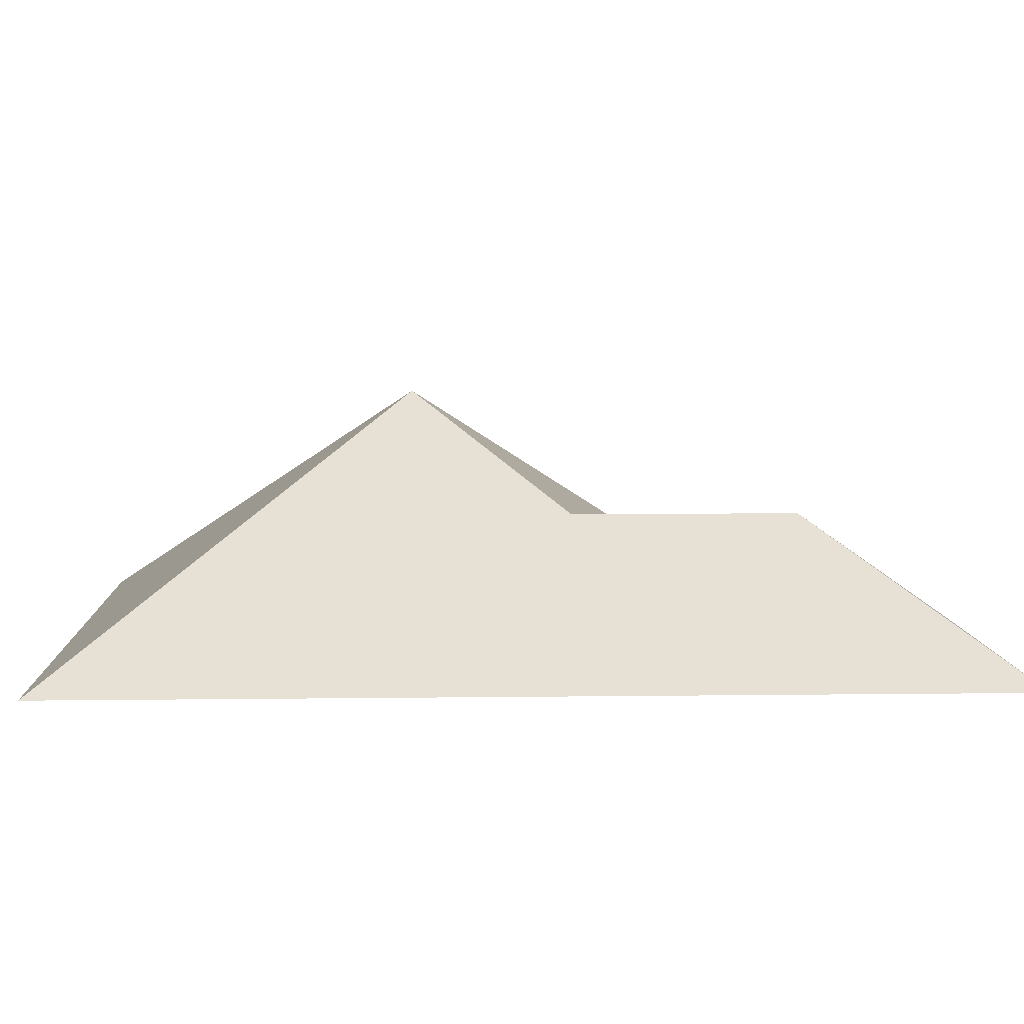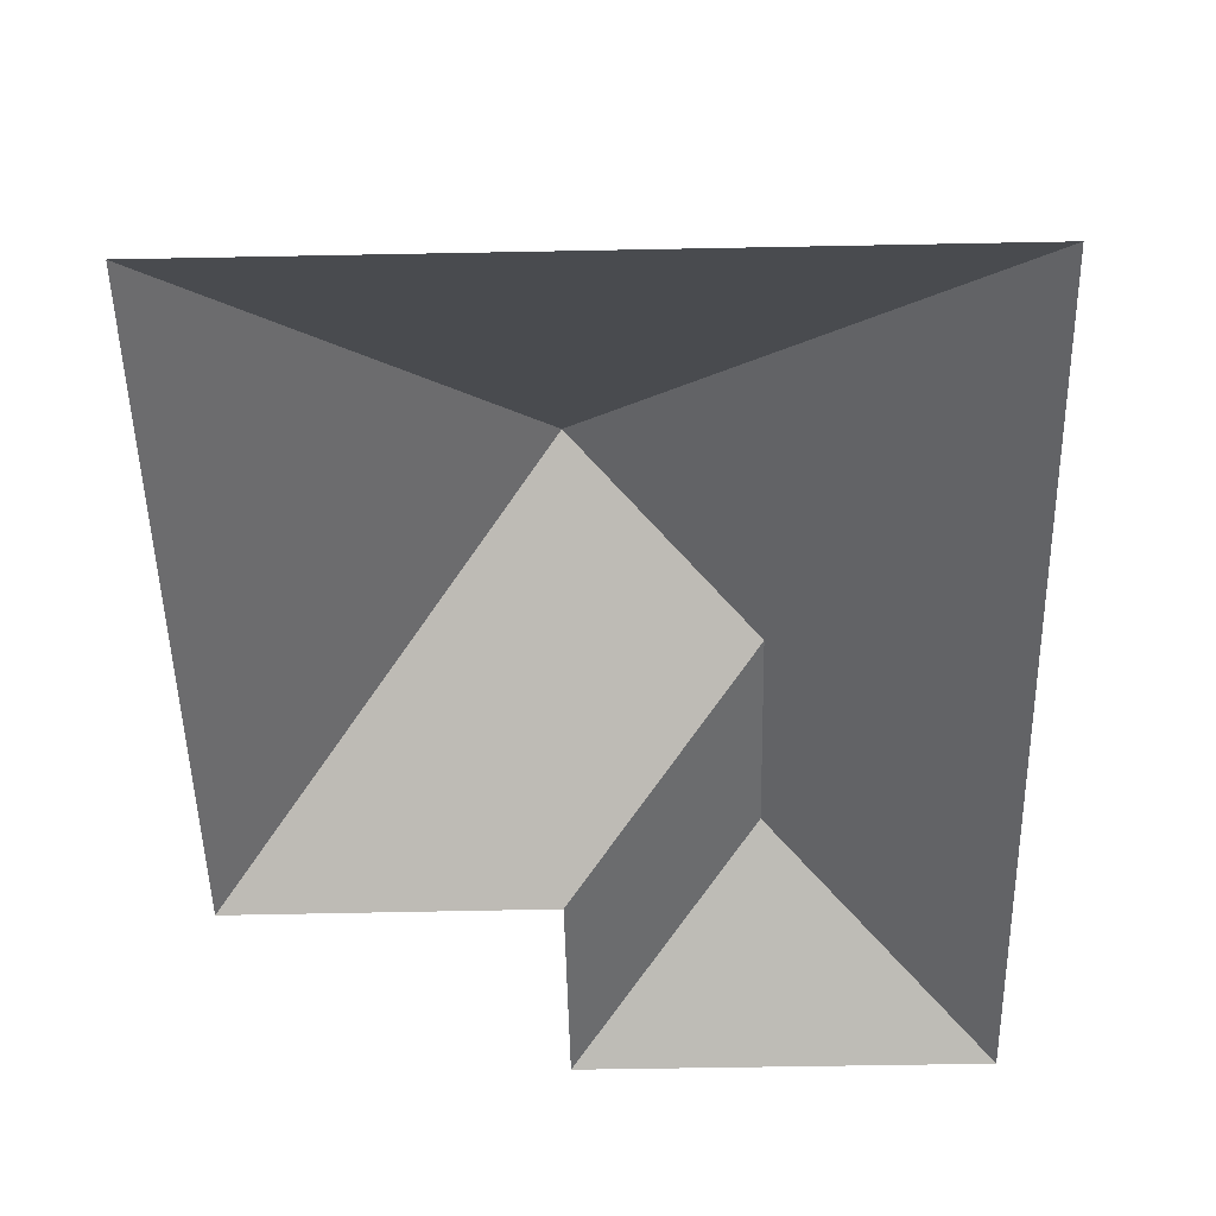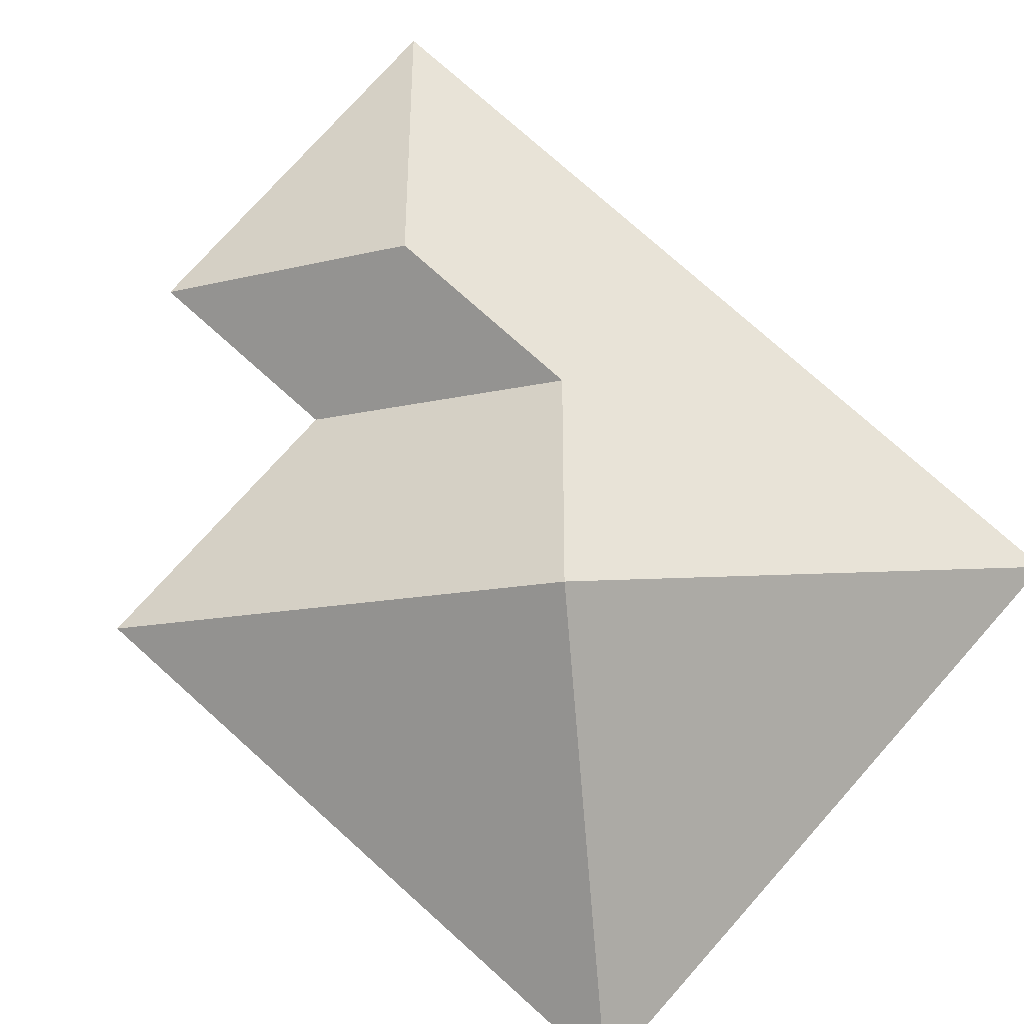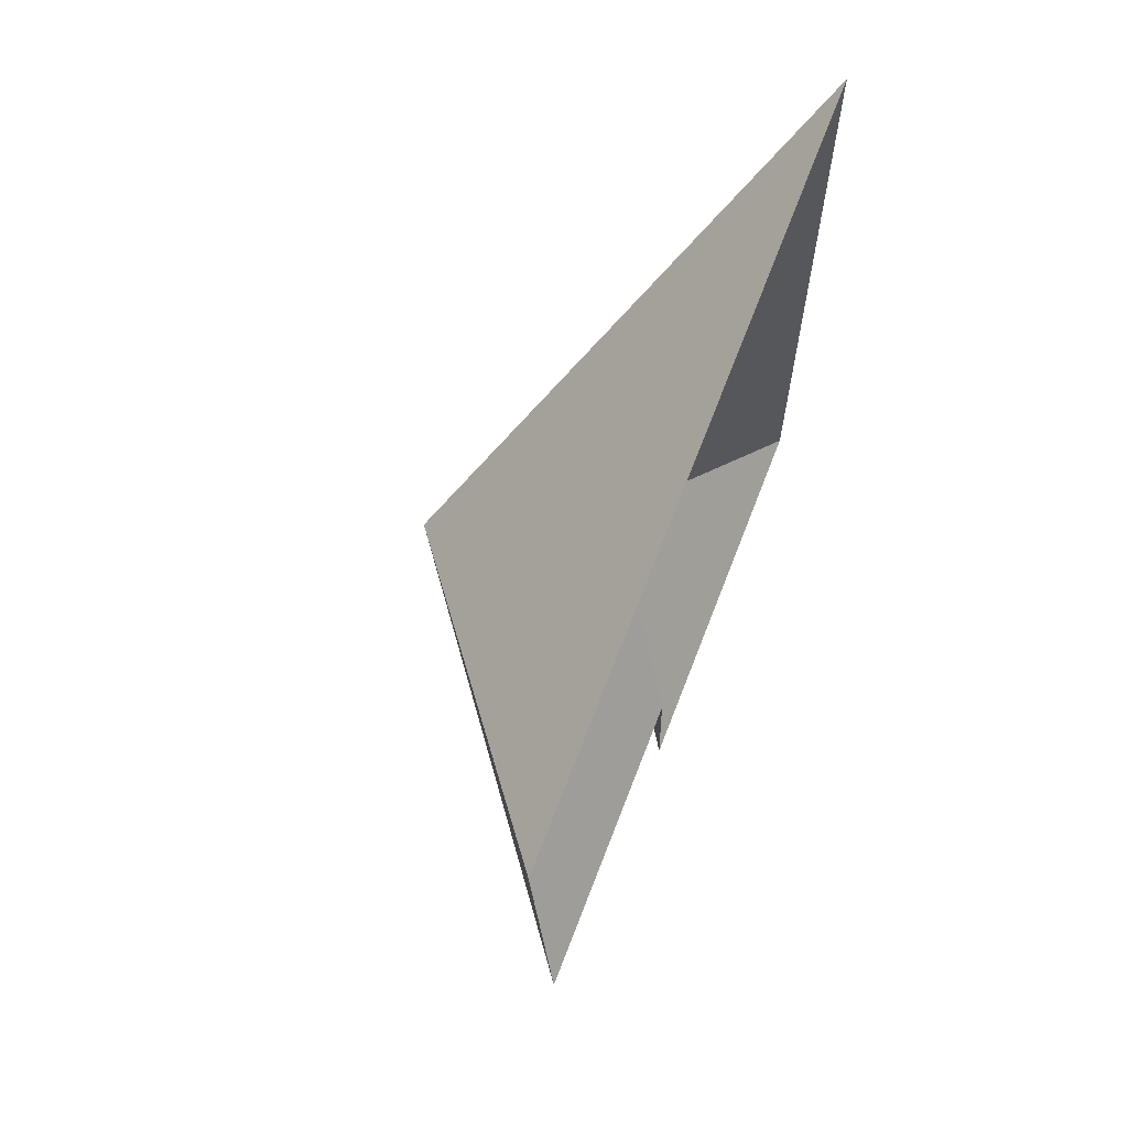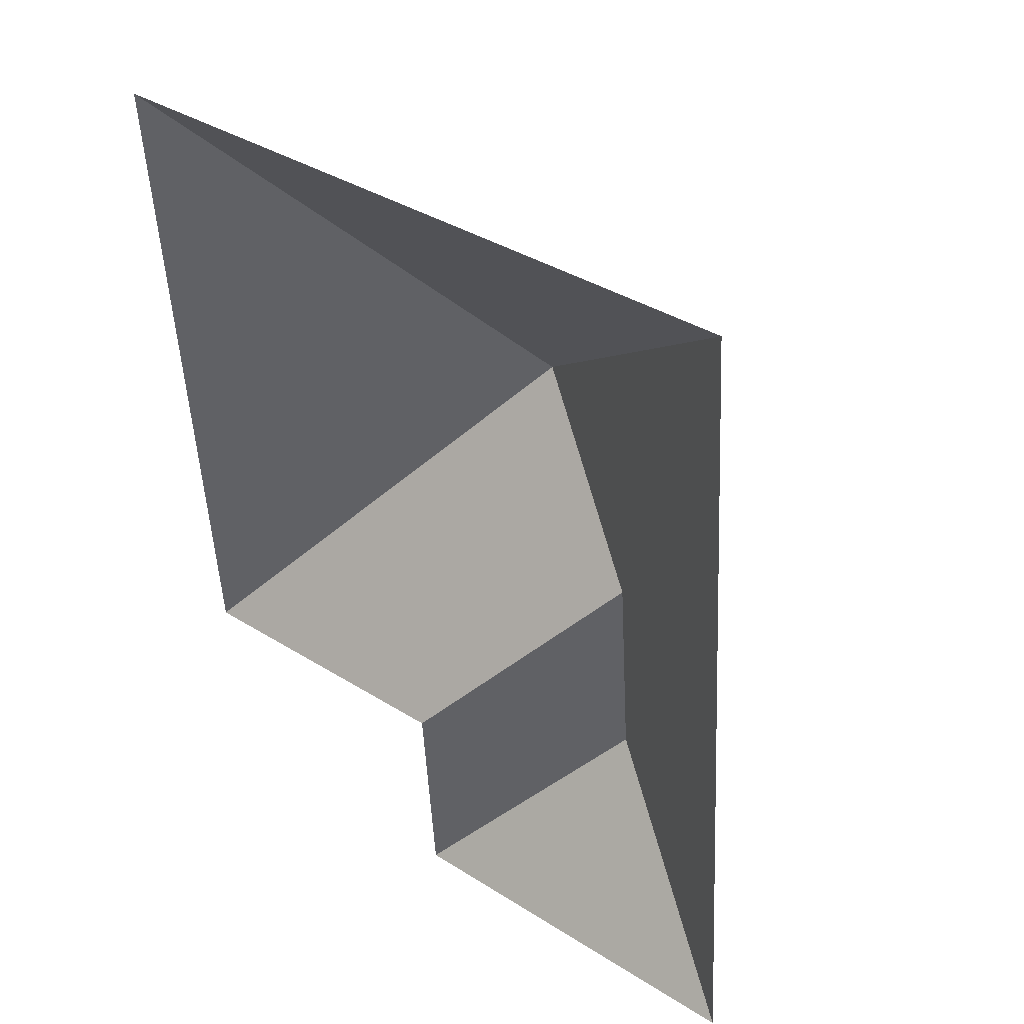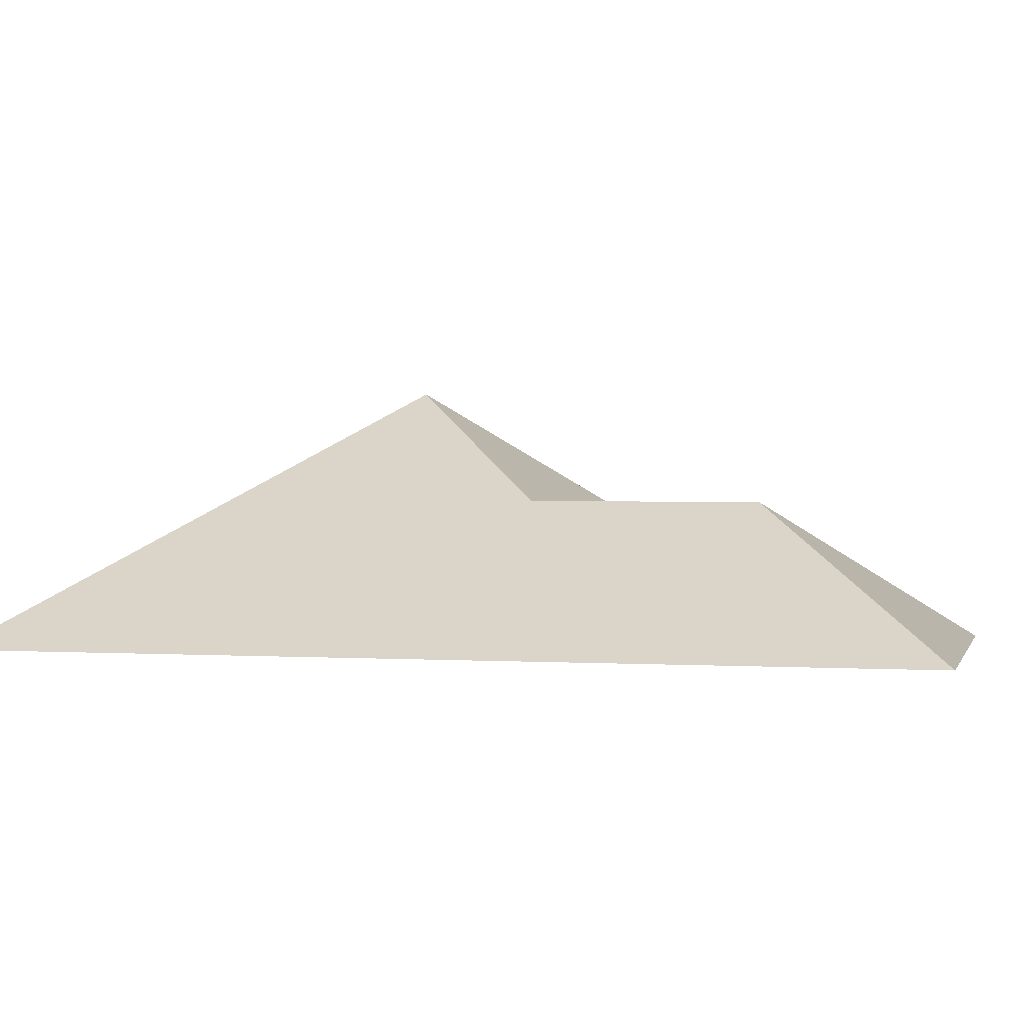
<metadata>
{"format":"obj","ext":"obj","renderer":"f3d","projection":"perspective","resolution":1024,"background":"white","views":[{"elev":6.7,"azim":84.1,"up":"+Y"},{"elev":-49.5,"azim":-2.4,"up":"+Y"},{"elev":77.3,"azim":-51.9,"up":"+Y"},{"elev":70.4,"azim":-68.5,"up":"+Z"},{"elev":42.1,"azim":39.5,"up":"+Z"},{"elev":1.2,"azim":100.0,"up":"+Y"}]}
</metadata>
<code>
o CG10_500_048066_0002_roof
v 10.21 75 -26.17
v 212.8 75 -13.22
v 107.1 145 -118.5
v 159.7 113.9 -159.3
v 22.87 75 -224.2
v 111.5 75 -218.1
v 163.7 113.9 -222.2
v 229.4 75 -273.4
v 115.5 75 -280.6
v 10.21 0 -26.17
v 212.8 0 -13.22
v 229.4 0 -273.4
v 115.5 0 -280.6
v 111.5 0 -218.1
v 22.87 0 -224.2
f 1 3 2
f 2 3 4 7 8
f 8 7 9
f 9 7 4 6
f 6 4 3 5
f 5 3 1

</code>
